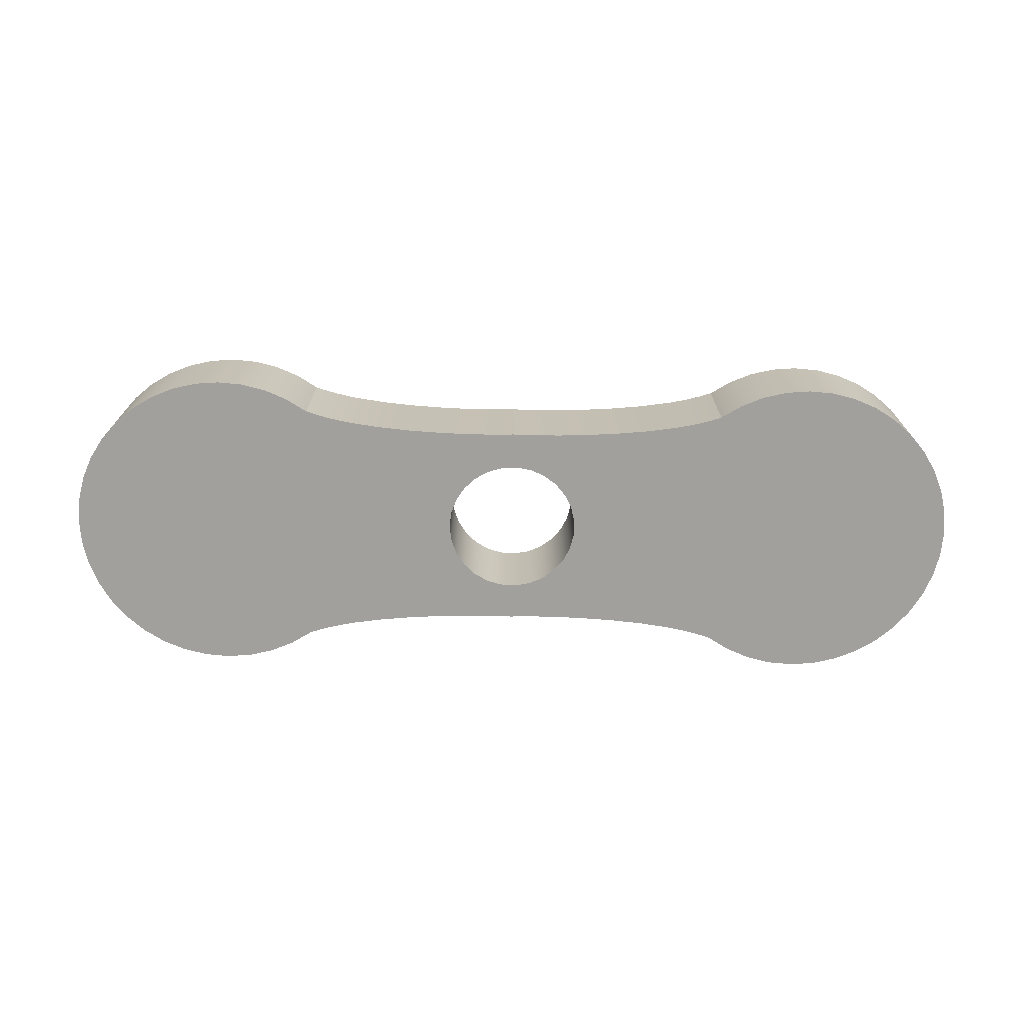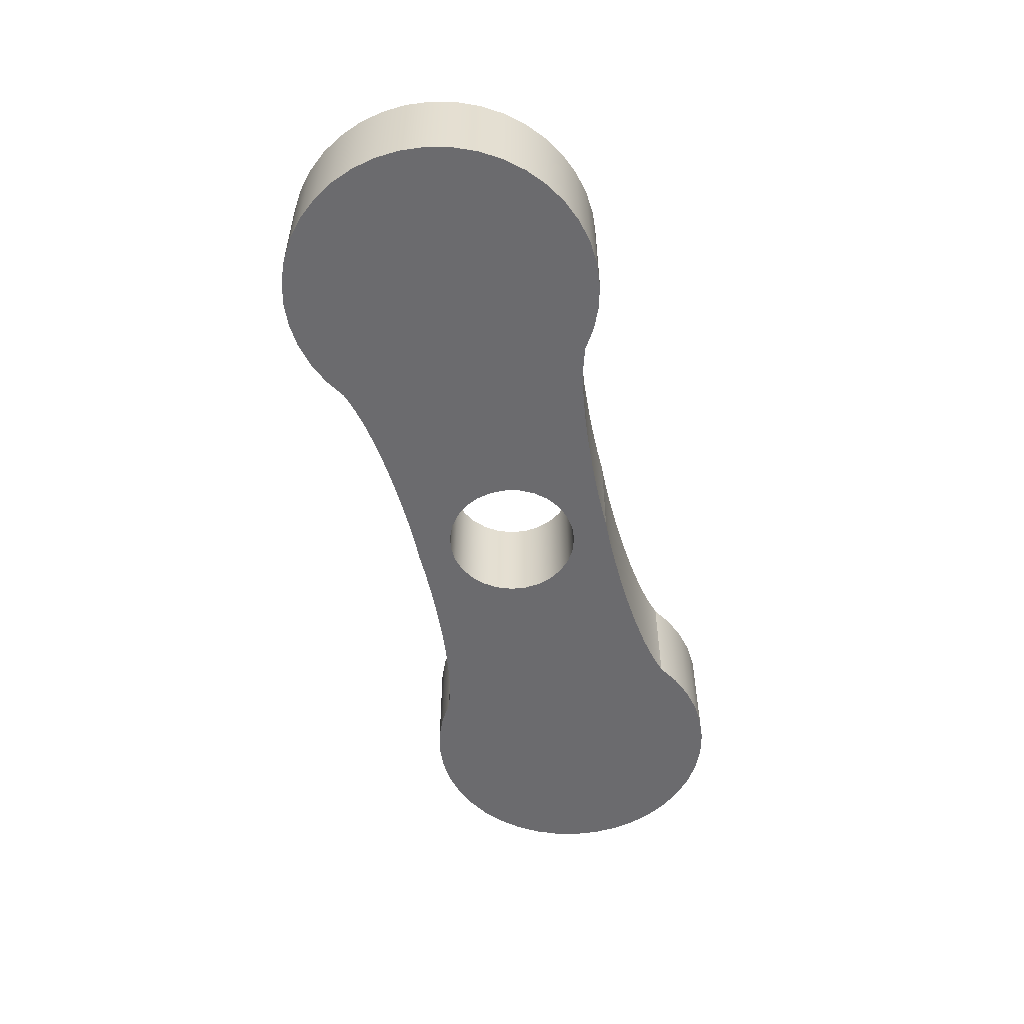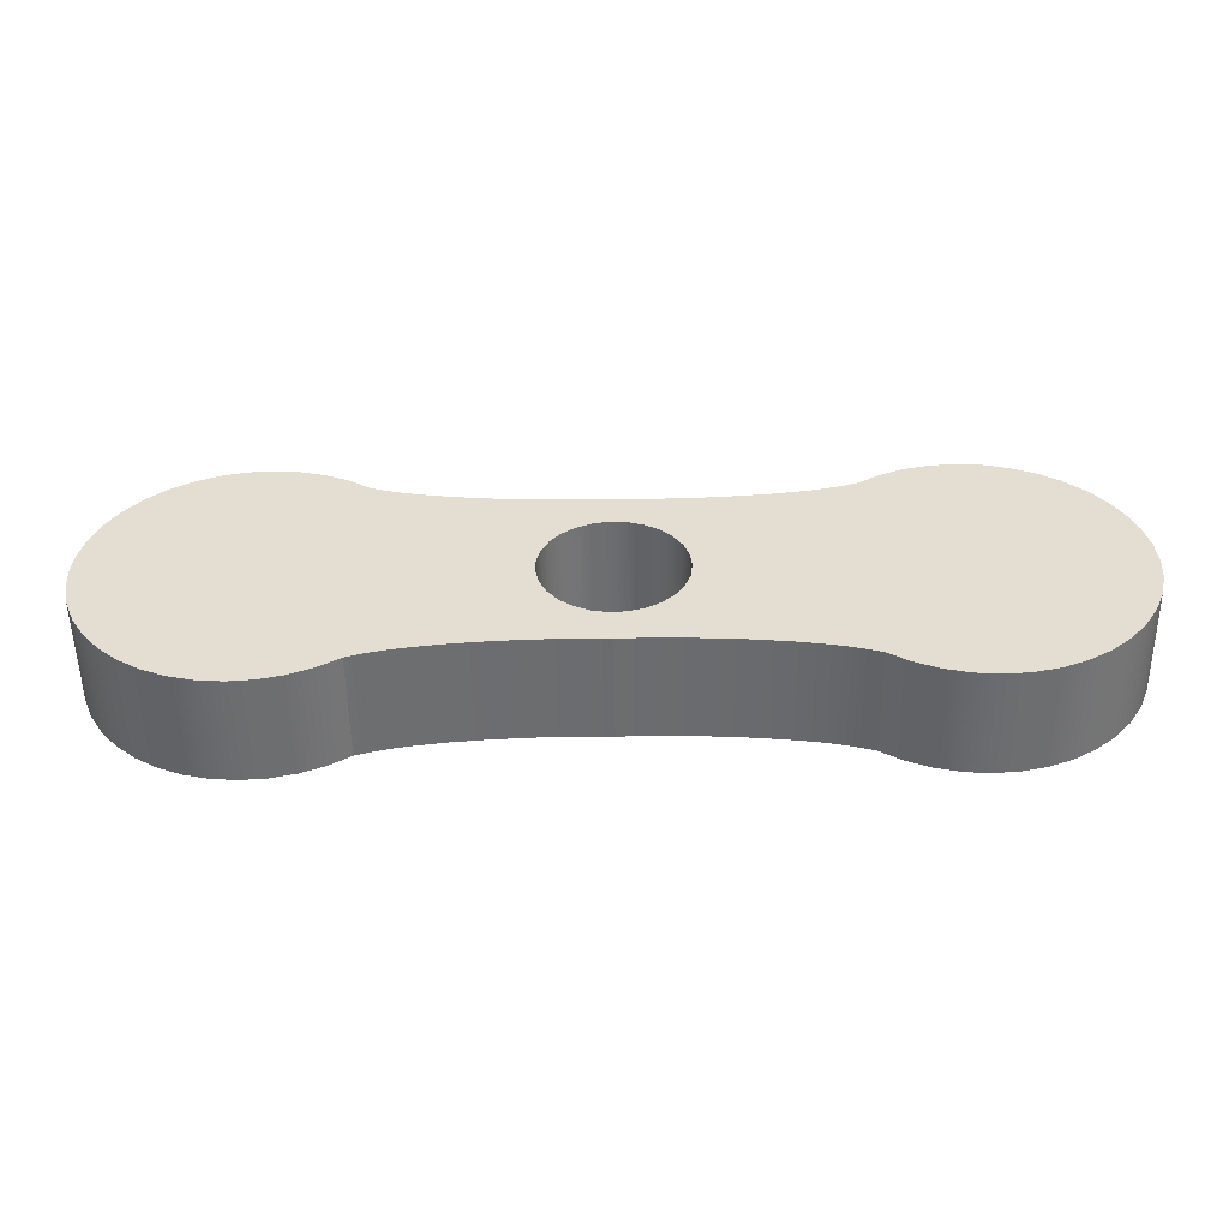
<metadata>
{"format":"obj","ext":"obj","renderer":"f3d","projection":"perspective","resolution":1024,"background":"white","views":[{"elev":-71.7,"azim":-0.9,"up":"+Y"},{"elev":-53.5,"azim":102.9,"up":"+Y"},{"elev":-53.7,"azim":-179.3,"up":"+Z"}]}
</metadata>
<code>
v 1.839 1 2.472
v 1.857 1 2.323
v 1.908 1 2.181
v 1.991 1 2.055
v 2.101 1 1.952
v 2.231 1 1.877
v 2.375 1 1.834
v 2.525 1 1.825
v 2.674 1 1.851
v 2.812 1 1.911
v 2.933 1 2
v 3.03 1 2.116
v 3.097 1 2.25
v 3.132 1 2.397
v 3.132 1 2.547
v 3.097 1 2.694
v 3.03 1 2.829
v 2.933 1 2.944
v 2.812 1 3.034
v 2.674 1 3.093
v 2.525 1 3.12
v 2.375 1 3.111
v 2.231 1 3.068
v 2.101 1 2.992
v 1.991 1 2.889
v 1.908 1 2.763
v 1.857 1 2.622
v 4.603 1 3.683
v 4.803 1 3.807
v 5.021 1 3.898
v 5.25 1 3.953
v 5.485 1 3.972
v 5.72 1 3.954
v 5.949 1 3.899
v 6.167 1 3.81
v 6.368 1 3.687
v 6.547 1 3.534
v 6.701 1 3.355
v 6.824 1 3.154
v 6.914 1 2.936
v 6.969 1 2.707
v 6.988 1 2.472
v 6.969 1 2.237
v 6.914 1 2.008
v 6.824 1 1.79
v 6.701 1 1.59
v 6.547 1 1.411
v 6.368 1 1.258
v 6.167 1 1.135
v 5.949 1 1.045
v 5.72 1 0.9903
v 5.485 1 0.9722
v 5.25 1 0.9912
v 5.021 1 1.047
v 4.803 1 1.137
v 4.603 1 1.261
v 4.503 1 1.294
v 4.394 1 1.324
v 4.275 1 1.352
v 4.146 1 1.376
v 3.862 1 1.417
v 3.555 1 1.447
v 3.247 1 1.466
v 2.96 1 1.476
v 2.705 1 1.478
v 2.592 1 1.476
v 2.488 1 1.472
v 2.384 1 1.476
v 2.27 1 1.478
v 2.016 1 1.476
v 1.728 1 1.466
v 1.42 1 1.447
v 1.114 1 1.417
v 0.8297 1 1.376
v 0.7009 1 1.352
v 0.5817 1 1.324
v 0.4723 1 1.294
v 0.3727 1 1.261
v 0.1721 1 1.137
v -0.04544 1 1.047
v -0.2745 1 0.9912
v -0.5094 1 0.9722
v -0.7443 1 0.9903
v -0.9736 1 1.045
v -1.191 1 1.135
v -1.393 1 1.258
v -1.572 1 1.411
v -1.725 1 1.59
v -1.848 1 1.79
v -1.939 1 2.008
v -1.994 1 2.237
v -2.012 1 2.472
v -1.994 1 2.707
v -1.939 1 2.936
v -1.848 1 3.154
v -1.725 1 3.355
v -1.572 1 3.534
v -1.393 1 3.687
v -1.191 1 3.81
v -0.9736 1 3.899
v -0.7443 1 3.954
v -0.5094 1 3.972
v -0.2745 1 3.953
v -0.04544 1 3.898
v 0.1721 1 3.807
v 0.3727 1 3.683
v 0.4723 1 3.651
v 0.5817 1 3.62
v 0.7009 1 3.593
v 0.8297 1 3.568
v 1.114 1 3.527
v 1.42 1 3.498
v 1.728 1 3.478
v 2.016 1 3.468
v 2.27 1 3.466
v 2.384 1 3.468
v 2.488 1 3.472
v 2.592 1 3.468
v 2.705 1 3.466
v 2.96 1 3.468
v 3.247 1 3.478
v 3.555 1 3.498
v 3.862 1 3.527
v 4.146 1 3.568
v 4.275 1 3.593
v 4.394 1 3.62
v 4.503 1 3.651
v 1.839 1 2.472
v 1.857 1 2.622
v 1.908 1 2.763
v 1.991 1 2.889
v 2.101 1 2.992
v 2.231 1 3.068
v 2.375 1 3.111
v 2.525 1 3.12
v 2.674 1 3.093
v 2.812 1 3.034
v 2.933 1 2.944
v 3.03 1 2.829
v 3.097 1 2.694
v 3.132 1 2.547
v 3.132 1 2.397
v 3.097 1 2.25
v 3.03 1 2.116
v 2.933 1 2
v 2.812 1 1.911
v 2.674 1 1.851
v 2.525 1 1.825
v 2.375 1 1.834
v 2.231 1 1.877
v 2.101 1 1.952
v 1.991 1 2.055
v 1.908 1 2.181
v 1.857 1 2.323
v 1.839 0 2.472
v 1.857 0 2.323
v 1.908 0 2.181
v 1.991 0 2.055
v 2.101 0 1.952
v 2.231 0 1.877
v 2.375 0 1.834
v 2.525 0 1.825
v 2.674 0 1.851
v 2.812 0 1.911
v 2.933 0 2
v 3.03 0 2.116
v 3.097 0 2.25
v 3.132 0 2.397
v 3.132 0 2.547
v 3.097 0 2.694
v 3.03 0 2.829
v 2.933 0 2.944
v 2.812 0 3.034
v 2.674 0 3.093
v 2.525 0 3.12
v 2.375 0 3.111
v 2.231 0 3.068
v 2.101 0 2.992
v 1.991 0 2.889
v 1.908 0 2.763
v 1.857 0 2.622
v 1.839 1 2.472
v 1.839 0 2.472
v 1.839 0 2.472
v 1.857 0 2.622
v 1.908 0 2.763
v 1.991 0 2.889
v 2.101 0 2.992
v 2.231 0 3.068
v 2.375 0 3.111
v 2.525 0 3.12
v 2.674 0 3.093
v 2.812 0 3.034
v 2.933 0 2.944
v 3.03 0 2.829
v 3.097 0 2.694
v 3.132 0 2.547
v 3.132 0 2.397
v 3.097 0 2.25
v 3.03 0 2.116
v 2.933 0 2
v 2.812 0 1.911
v 2.674 0 1.851
v 2.525 0 1.825
v 2.375 0 1.834
v 2.231 0 1.877
v 2.101 0 1.952
v 1.991 0 2.055
v 1.908 0 2.181
v 1.857 0 2.323
v 4.603 0 1.261
v 4.803 0 1.137
v 5.021 0 1.047
v 5.25 0 0.9912
v 5.485 0 0.9722
v 5.72 0 0.9903
v 5.949 0 1.045
v 6.167 0 1.135
v 6.368 0 1.258
v 6.547 0 1.411
v 6.701 0 1.59
v 6.824 0 1.79
v 6.914 0 2.008
v 6.969 0 2.237
v 6.988 0 2.472
v 6.969 0 2.707
v 6.914 0 2.936
v 6.824 0 3.154
v 6.701 0 3.355
v 6.547 0 3.534
v 6.368 0 3.687
v 6.167 0 3.81
v 5.949 0 3.899
v 5.72 0 3.954
v 5.485 0 3.972
v 5.25 0 3.953
v 5.021 0 3.898
v 4.803 0 3.807
v 4.603 0 3.683
v 4.503 0 3.651
v 4.394 0 3.62
v 4.275 0 3.593
v 4.146 0 3.568
v 3.862 0 3.527
v 3.555 0 3.498
v 3.247 0 3.478
v 2.96 0 3.468
v 2.705 0 3.466
v 2.592 0 3.468
v 2.488 0 3.472
v 2.384 0 3.468
v 2.27 0 3.466
v 2.016 0 3.468
v 1.728 0 3.478
v 1.42 0 3.498
v 1.114 0 3.527
v 0.8297 0 3.568
v 0.7009 0 3.593
v 0.5817 0 3.62
v 0.4723 0 3.651
v 0.3727 0 3.683
v 0.1721 0 3.807
v -0.04544 0 3.898
v -0.2745 0 3.953
v -0.5094 0 3.972
v -0.7443 0 3.954
v -0.9736 0 3.899
v -1.191 0 3.81
v -1.393 0 3.687
v -1.572 0 3.534
v -1.725 0 3.355
v -1.848 0 3.154
v -1.939 0 2.936
v -1.994 0 2.707
v -2.012 0 2.472
v -1.994 0 2.237
v -1.939 0 2.008
v -1.848 0 1.79
v -1.725 0 1.59
v -1.572 0 1.411
v -1.393 0 1.258
v -1.191 0 1.135
v -0.9736 0 1.045
v -0.7443 0 0.9903
v -0.5094 0 0.9722
v -0.2745 0 0.9912
v -0.04544 0 1.047
v 0.1721 0 1.137
v 0.3727 0 1.261
v 0.4723 0 1.294
v 0.5817 0 1.324
v 0.7009 0 1.352
v 0.8297 0 1.376
v 1.114 0 1.417
v 1.42 0 1.447
v 1.728 0 1.466
v 2.016 0 1.476
v 2.27 0 1.478
v 2.384 0 1.476
v 2.488 0 1.472
v 2.592 0 1.476
v 2.705 0 1.478
v 2.96 0 1.476
v 3.247 0 1.466
v 3.555 0 1.447
v 3.862 0 1.417
v 4.146 0 1.376
v 4.275 0 1.352
v 4.394 0 1.324
v 4.503 0 1.294
v 4.603 0 1.261
v 4.503 0 1.294
v 4.394 0 1.324
v 4.275 0 1.352
v 4.146 0 1.376
v 3.862 0 1.417
v 3.555 0 1.447
v 3.247 0 1.466
v 2.96 0 1.476
v 2.705 0 1.478
v 2.592 0 1.476
v 2.488 0 1.472
v 2.488 1 1.472
v 2.592 1 1.476
v 2.705 1 1.478
v 2.96 1 1.476
v 3.247 1 1.466
v 3.555 1 1.447
v 3.862 1 1.417
v 4.146 1 1.376
v 4.275 1 1.352
v 4.394 1 1.324
v 4.503 1 1.294
v 4.603 1 1.261
v 2.488 0 1.472
v 2.384 0 1.476
v 2.27 0 1.478
v 2.016 0 1.476
v 1.728 0 1.466
v 1.42 0 1.447
v 1.114 0 1.417
v 0.8297 0 1.376
v 0.7009 0 1.352
v 0.5817 0 1.324
v 0.4723 0 1.294
v 0.3727 0 1.261
v 0.3727 1 1.261
v 0.4723 1 1.294
v 0.5817 1 1.324
v 0.7009 1 1.352
v 0.8297 1 1.376
v 1.114 1 1.417
v 1.42 1 1.447
v 1.728 1 1.466
v 2.016 1 1.476
v 2.27 1 1.478
v 2.384 1 1.476
v 2.488 1 1.472
v 2.488 0 3.472
v 2.592 0 3.468
v 2.705 0 3.466
v 2.96 0 3.468
v 3.247 0 3.478
v 3.555 0 3.498
v 3.862 0 3.527
v 4.146 0 3.568
v 4.275 0 3.593
v 4.394 0 3.62
v 4.503 0 3.651
v 4.603 0 3.683
v 4.603 1 3.683
v 4.503 1 3.651
v 4.394 1 3.62
v 4.275 1 3.593
v 4.146 1 3.568
v 3.862 1 3.527
v 3.555 1 3.498
v 3.247 1 3.478
v 2.96 1 3.468
v 2.705 1 3.466
v 2.592 1 3.468
v 2.488 1 3.472
v 0.3727 0 3.683
v 0.4723 0 3.651
v 0.5817 0 3.62
v 0.7009 0 3.593
v 0.8297 0 3.568
v 1.114 0 3.527
v 1.42 0 3.498
v 1.728 0 3.478
v 2.016 0 3.468
v 2.27 0 3.466
v 2.384 0 3.468
v 2.488 0 3.472
v 2.488 1 3.472
v 2.384 1 3.468
v 2.27 1 3.466
v 2.016 1 3.468
v 1.728 1 3.478
v 1.42 1 3.498
v 1.114 1 3.527
v 0.8297 1 3.568
v 0.7009 1 3.593
v 0.5817 1 3.62
v 0.4723 1 3.651
v 0.3727 1 3.683
v 0.3727 0 1.261
v 0.1721 0 1.137
v -0.04544 0 1.047
v -0.2745 0 0.9912
v -0.5094 0 0.9722
v -0.7443 0 0.9903
v -0.9736 0 1.045
v -1.191 0 1.135
v -1.393 0 1.258
v -1.572 0 1.411
v -1.725 0 1.59
v -1.848 0 1.79
v -1.939 0 2.008
v -1.994 0 2.237
v -2.012 0 2.472
v -1.994 0 2.707
v -1.939 0 2.936
v -1.848 0 3.154
v -1.725 0 3.355
v -1.572 0 3.534
v -1.393 0 3.687
v -1.191 0 3.81
v -0.9736 0 3.899
v -0.7443 0 3.954
v -0.5094 0 3.972
v -0.2745 0 3.953
v -0.04544 0 3.898
v 0.1721 0 3.807
v 0.3727 0 3.683
v 0.3727 1 3.683
v 0.1721 1 3.807
v -0.04544 1 3.898
v -0.2745 1 3.953
v -0.5094 1 3.972
v -0.7443 1 3.954
v -0.9736 1 3.899
v -1.191 1 3.81
v -1.393 1 3.687
v -1.572 1 3.534
v -1.725 1 3.355
v -1.848 1 3.154
v -1.939 1 2.936
v -1.994 1 2.707
v -2.012 1 2.472
v -1.994 1 2.237
v -1.939 1 2.008
v -1.848 1 1.79
v -1.725 1 1.59
v -1.572 1 1.411
v -1.393 1 1.258
v -1.191 1 1.135
v -0.9736 1 1.045
v -0.7443 1 0.9903
v -0.5094 1 0.9722
v -0.2745 1 0.9912
v -0.04544 1 1.047
v 0.1721 1 1.137
v 0.3727 1 1.261
v 4.603 0 3.683
v 4.803 0 3.807
v 5.021 0 3.898
v 5.25 0 3.953
v 5.485 0 3.972
v 5.72 0 3.954
v 5.949 0 3.899
v 6.167 0 3.81
v 6.368 0 3.687
v 6.547 0 3.534
v 6.701 0 3.355
v 6.824 0 3.154
v 6.914 0 2.936
v 6.969 0 2.707
v 6.988 0 2.472
v 6.969 0 2.237
v 6.914 0 2.008
v 6.824 0 1.79
v 6.701 0 1.59
v 6.547 0 1.411
v 6.368 0 1.258
v 6.167 0 1.135
v 5.949 0 1.045
v 5.72 0 0.9903
v 5.485 0 0.9722
v 5.25 0 0.9912
v 5.021 0 1.047
v 4.803 0 1.137
v 4.603 0 1.261
v 4.603 1 1.261
v 4.803 1 1.137
v 5.021 1 1.047
v 5.25 1 0.9912
v 5.485 1 0.9722
v 5.72 1 0.9903
v 5.949 1 1.045
v 6.167 1 1.135
v 6.368 1 1.258
v 6.547 1 1.411
v 6.701 1 1.59
v 6.824 1 1.79
v 6.914 1 2.008
v 6.969 1 2.237
v 6.988 1 2.472
v 6.969 1 2.707
v 6.914 1 2.936
v 6.824 1 3.154
v 6.701 1 3.355
v 6.547 1 3.534
v 6.368 1 3.687
v 6.167 1 3.81
v 5.949 1 3.899
v 5.72 1 3.954
v 5.485 1 3.972
v 5.25 1 3.953
v 5.021 1 3.898
v 4.803 1 3.807
v 4.603 1 3.683
f 27 1 92
f 92 1 2
f 92 2 91
f 91 2 90
f 90 2 3
f 90 3 89
f 89 3 4
f 89 4 74
f 74 4 73
f 73 4 5
f 73 5 72
f 72 5 6
f 72 6 71
f 71 6 70
f 70 6 7
f 70 7 69
f 69 7 68
f 68 7 8
f 68 8 67
f 67 8 66
f 66 8 65
f 65 8 64
f 64 8 9
f 64 9 63
f 63 9 10
f 63 10 62
f 62 10 11
f 62 11 61
f 61 11 12
f 61 12 60
f 60 12 45
f 60 45 59
f 59 45 46
f 59 46 58
f 58 46 57
f 57 46 47
f 57 47 56
f 56 47 48
f 56 48 55
f 55 48 49
f 55 49 54
f 54 49 50
f 54 50 53
f 53 50 51
f 53 51 52
f 45 12 44
f 44 12 13
f 44 13 43
f 43 13 14
f 43 14 42
f 42 14 15
f 42 15 41
f 41 15 16
f 41 16 40
f 40 16 17
f 40 17 39
f 39 17 124
f 39 124 125
f 124 17 123
f 123 17 18
f 123 18 122
f 122 18 19
f 122 19 121
f 121 19 20
f 121 20 120
f 120 20 21
f 120 21 119
f 119 21 118
f 118 21 117
f 117 21 116
f 116 21 22
f 116 22 115
f 115 22 114
f 114 22 23
f 114 23 113
f 113 23 112
f 112 23 24
f 112 24 111
f 111 24 25
f 111 25 110
f 110 25 95
f 110 95 109
f 109 95 96
f 109 96 108
f 108 96 107
f 107 96 97
f 107 97 106
f 106 97 98
f 106 98 105
f 105 98 99
f 105 99 104
f 104 99 100
f 104 100 103
f 103 100 101
f 103 101 102
f 25 26 95
f 95 26 94
f 94 26 27
f 94 27 93
f 93 27 92
f 29 36 28
f 28 36 37
f 28 37 127
f 127 37 38
f 127 38 126
f 126 38 125
f 125 38 39
f 36 29 35
f 35 29 30
f 35 30 34
f 34 30 31
f 34 31 33
f 33 31 32
f 74 75 89
f 89 75 88
f 88 75 76
f 88 76 77
f 88 77 87
f 87 77 78
f 87 78 86
f 86 78 79
f 86 79 85
f 85 79 80
f 85 80 84
f 84 80 81
f 84 81 83
f 83 81 82
f 129 181 128
f 128 181 183
f 182 155 154
f 154 155 156
f 154 156 153
f 153 156 157
f 153 157 152
f 152 157 158
f 152 158 151
f 151 158 159
f 151 159 150
f 150 159 160
f 150 160 149
f 149 160 161
f 149 161 148
f 148 161 162
f 148 162 147
f 147 162 163
f 147 163 146
f 146 163 164
f 146 164 145
f 145 164 165
f 145 165 144
f 144 165 166
f 144 166 143
f 143 166 167
f 143 167 142
f 142 167 168
f 142 168 141
f 141 168 169
f 141 169 140
f 140 169 170
f 140 170 139
f 139 170 171
f 139 171 138
f 138 171 172
f 138 172 137
f 137 172 173
f 137 173 136
f 136 173 174
f 136 174 135
f 135 174 175
f 135 175 134
f 134 175 176
f 134 176 133
f 133 176 177
f 133 177 132
f 132 177 178
f 132 178 131
f 131 178 179
f 131 179 130
f 130 179 180
f 130 180 129
f 129 180 181
f 210 184 275
f 275 184 185
f 275 185 274
f 274 185 273
f 273 185 186
f 273 186 272
f 272 186 187
f 272 187 257
f 257 187 256
f 256 187 188
f 256 188 255
f 255 188 189
f 255 189 254
f 254 189 253
f 253 189 190
f 253 190 252
f 252 190 251
f 251 190 191
f 251 191 250
f 250 191 249
f 249 191 248
f 248 191 247
f 247 191 192
f 247 192 246
f 246 192 193
f 246 193 245
f 245 193 194
f 245 194 244
f 244 194 195
f 244 195 243
f 243 195 228
f 243 228 242
f 242 228 229
f 242 229 241
f 241 229 240
f 240 229 230
f 240 230 239
f 239 230 231
f 239 231 238
f 238 231 232
f 238 232 237
f 237 232 233
f 237 233 236
f 236 233 234
f 236 234 235
f 228 195 227
f 227 195 196
f 227 196 226
f 226 196 197
f 226 197 225
f 225 197 198
f 225 198 224
f 224 198 199
f 224 199 223
f 223 199 200
f 223 200 222
f 222 200 307
f 222 307 308
f 307 200 306
f 306 200 201
f 306 201 305
f 305 201 202
f 305 202 304
f 304 202 203
f 304 203 303
f 303 203 204
f 303 204 302
f 302 204 301
f 301 204 300
f 300 204 299
f 299 204 205
f 299 205 298
f 298 205 297
f 297 205 206
f 297 206 296
f 296 206 295
f 295 206 207
f 295 207 294
f 294 207 208
f 294 208 293
f 293 208 278
f 293 278 292
f 292 278 279
f 292 279 291
f 291 279 290
f 290 279 280
f 290 280 289
f 289 280 281
f 289 281 288
f 288 281 282
f 288 282 287
f 287 282 283
f 287 283 286
f 286 283 284
f 286 284 285
f 208 209 278
f 278 209 277
f 277 209 210
f 277 210 276
f 276 210 275
f 212 219 211
f 211 219 220
f 211 220 310
f 310 220 221
f 310 221 309
f 309 221 308
f 308 221 222
f 219 212 218
f 218 212 213
f 218 213 217
f 217 213 214
f 217 214 216
f 216 214 215
f 257 258 272
f 272 258 271
f 271 258 259
f 271 259 260
f 271 260 270
f 270 260 261
f 270 261 269
f 269 261 262
f 269 262 268
f 268 262 263
f 268 263 267
f 267 263 264
f 267 264 266
f 266 264 265
f 311 312 334
f 334 312 333
f 333 312 313
f 333 313 332
f 332 313 314
f 332 314 331
f 331 314 315
f 331 315 330
f 330 315 316
f 330 316 329
f 329 316 317
f 329 317 328
f 328 317 318
f 328 318 327
f 327 318 319
f 327 319 326
f 326 319 320
f 326 320 325
f 325 320 321
f 325 321 324
f 324 321 322
f 324 322 323
f 335 336 358
f 358 336 357
f 357 336 337
f 357 337 356
f 356 337 338
f 356 338 355
f 355 338 339
f 355 339 354
f 354 339 340
f 354 340 353
f 353 340 341
f 353 341 352
f 352 341 342
f 352 342 351
f 351 342 343
f 351 343 350
f 350 343 344
f 350 344 349
f 349 344 345
f 349 345 348
f 348 345 346
f 348 346 347
f 359 360 382
f 382 360 381
f 381 360 361
f 381 361 380
f 380 361 362
f 380 362 379
f 379 362 363
f 379 363 378
f 378 363 364
f 378 364 377
f 377 364 365
f 377 365 376
f 376 365 366
f 376 366 375
f 375 366 367
f 375 367 374
f 374 367 368
f 374 368 373
f 373 368 369
f 373 369 372
f 372 369 370
f 372 370 371
f 383 384 406
f 406 384 405
f 405 384 385
f 405 385 404
f 404 385 386
f 404 386 403
f 403 386 387
f 403 387 402
f 402 387 388
f 402 388 401
f 401 388 389
f 401 389 400
f 400 389 390
f 400 390 399
f 399 390 391
f 399 391 398
f 398 391 392
f 398 392 397
f 397 392 393
f 397 393 396
f 396 393 394
f 396 394 395
f 464 407 463
f 463 407 408
f 463 408 462
f 462 408 409
f 462 409 461
f 461 409 410
f 461 410 460
f 460 410 411
f 460 411 459
f 459 411 412
f 459 412 458
f 458 412 413
f 458 413 457
f 457 413 414
f 457 414 456
f 456 414 415
f 456 415 455
f 455 415 416
f 455 416 454
f 454 416 417
f 454 417 453
f 453 417 418
f 453 418 452
f 452 418 419
f 452 419 451
f 451 419 420
f 451 420 450
f 450 420 421
f 450 421 449
f 449 421 422
f 449 422 448
f 448 422 423
f 448 423 447
f 447 423 424
f 447 424 446
f 446 424 425
f 446 425 445
f 445 425 426
f 445 426 444
f 444 426 427
f 444 427 443
f 443 427 428
f 443 428 442
f 442 428 429
f 442 429 441
f 441 429 430
f 441 430 440
f 440 430 431
f 440 431 439
f 439 431 432
f 439 432 438
f 438 432 433
f 438 433 437
f 437 433 434
f 437 434 436
f 436 434 435
f 522 465 521
f 521 465 466
f 521 466 520
f 520 466 467
f 520 467 519
f 519 467 468
f 519 468 518
f 518 468 469
f 518 469 517
f 517 469 470
f 517 470 516
f 516 470 471
f 516 471 515
f 515 471 472
f 515 472 514
f 514 472 473
f 514 473 513
f 513 473 474
f 513 474 512
f 512 474 475
f 512 475 511
f 511 475 476
f 511 476 510
f 510 476 477
f 510 477 509
f 509 477 478
f 509 478 508
f 508 478 479
f 508 479 507
f 507 479 480
f 507 480 506
f 506 480 481
f 506 481 505
f 505 481 482
f 505 482 504
f 504 482 483
f 504 483 503
f 503 483 484
f 503 484 502
f 502 484 485
f 502 485 501
f 501 485 486
f 501 486 500
f 500 486 487
f 500 487 499
f 499 487 488
f 499 488 498
f 498 488 489
f 498 489 497
f 497 489 490
f 497 490 496
f 496 490 491
f 496 491 495
f 495 491 492
f 495 492 494
f 494 492 493

</code>
